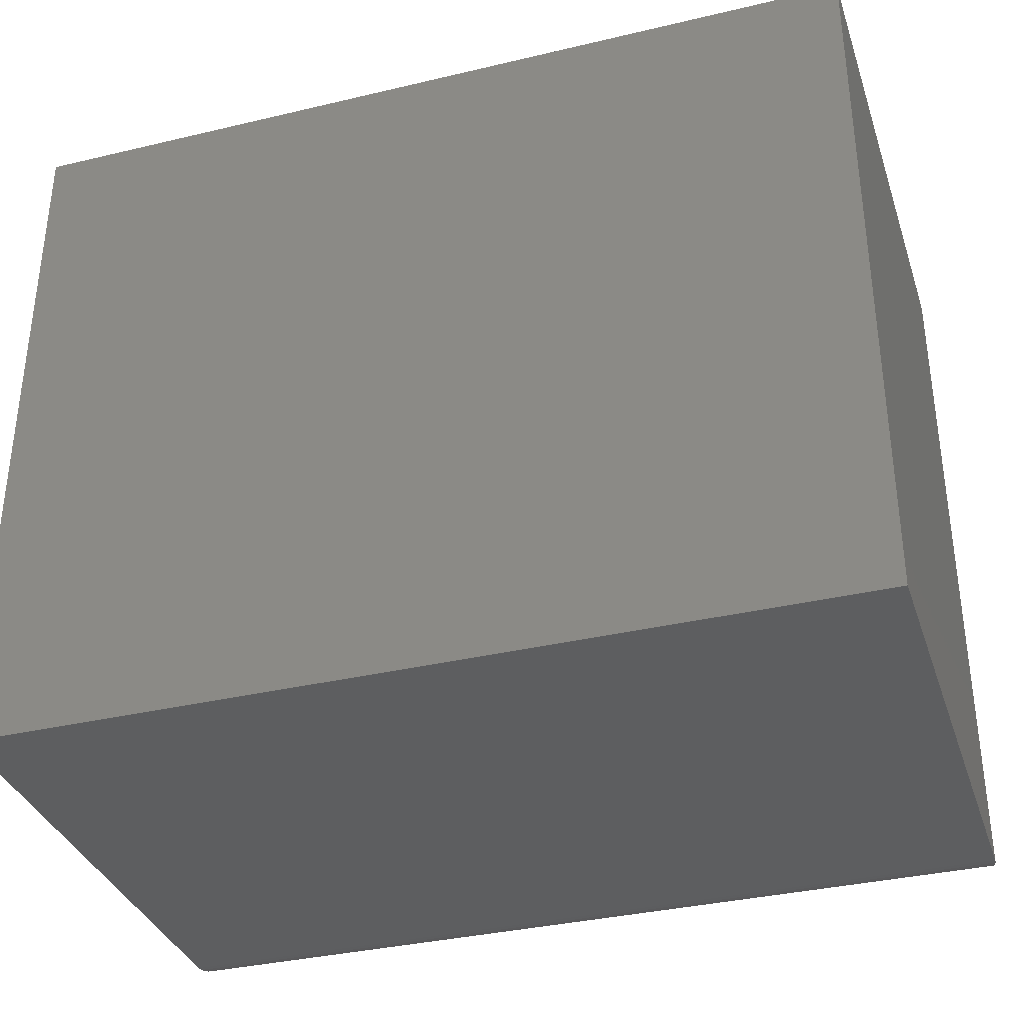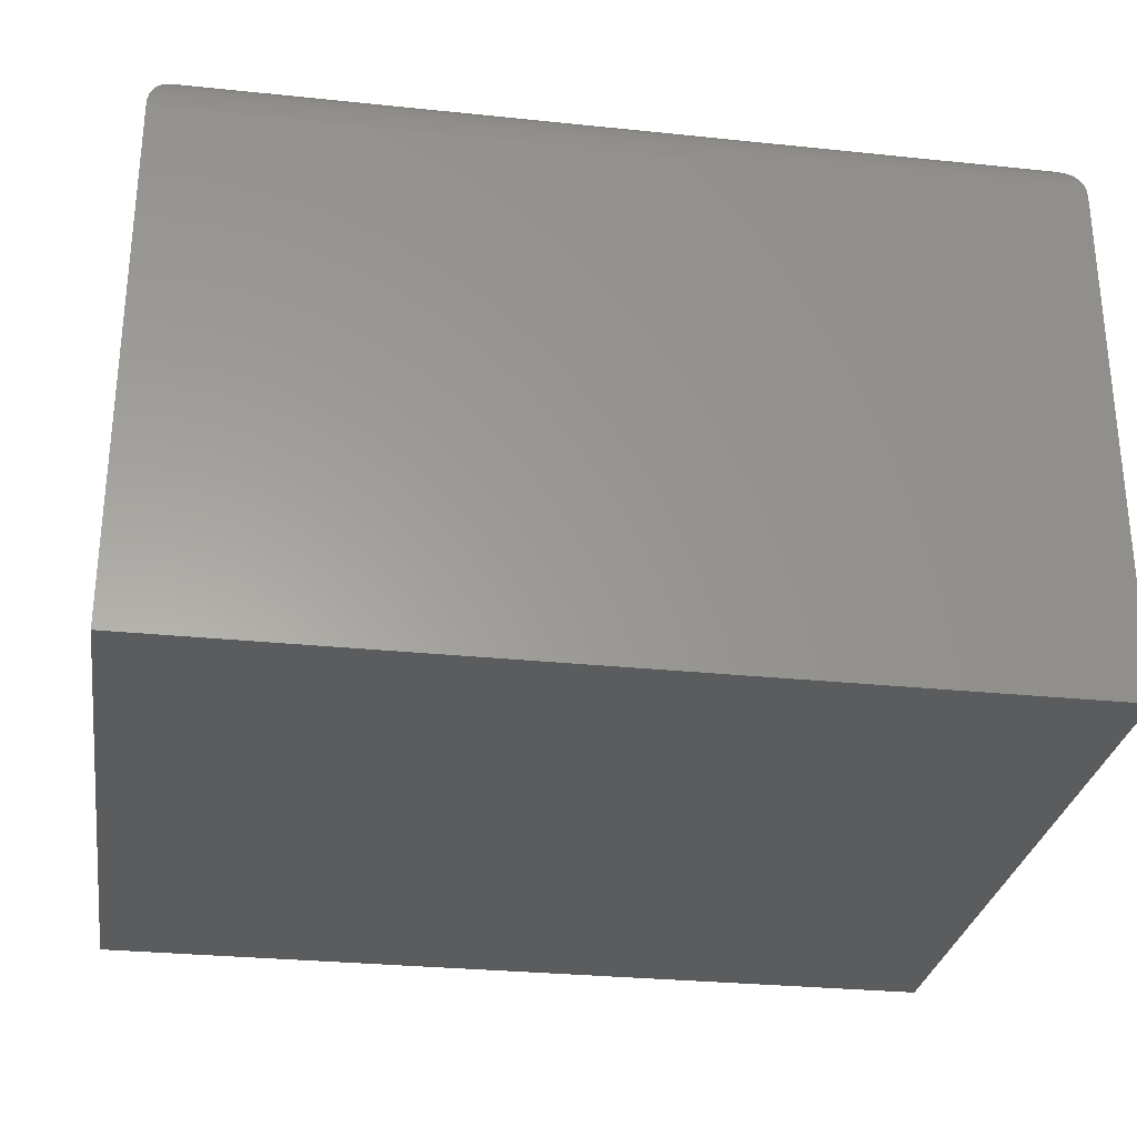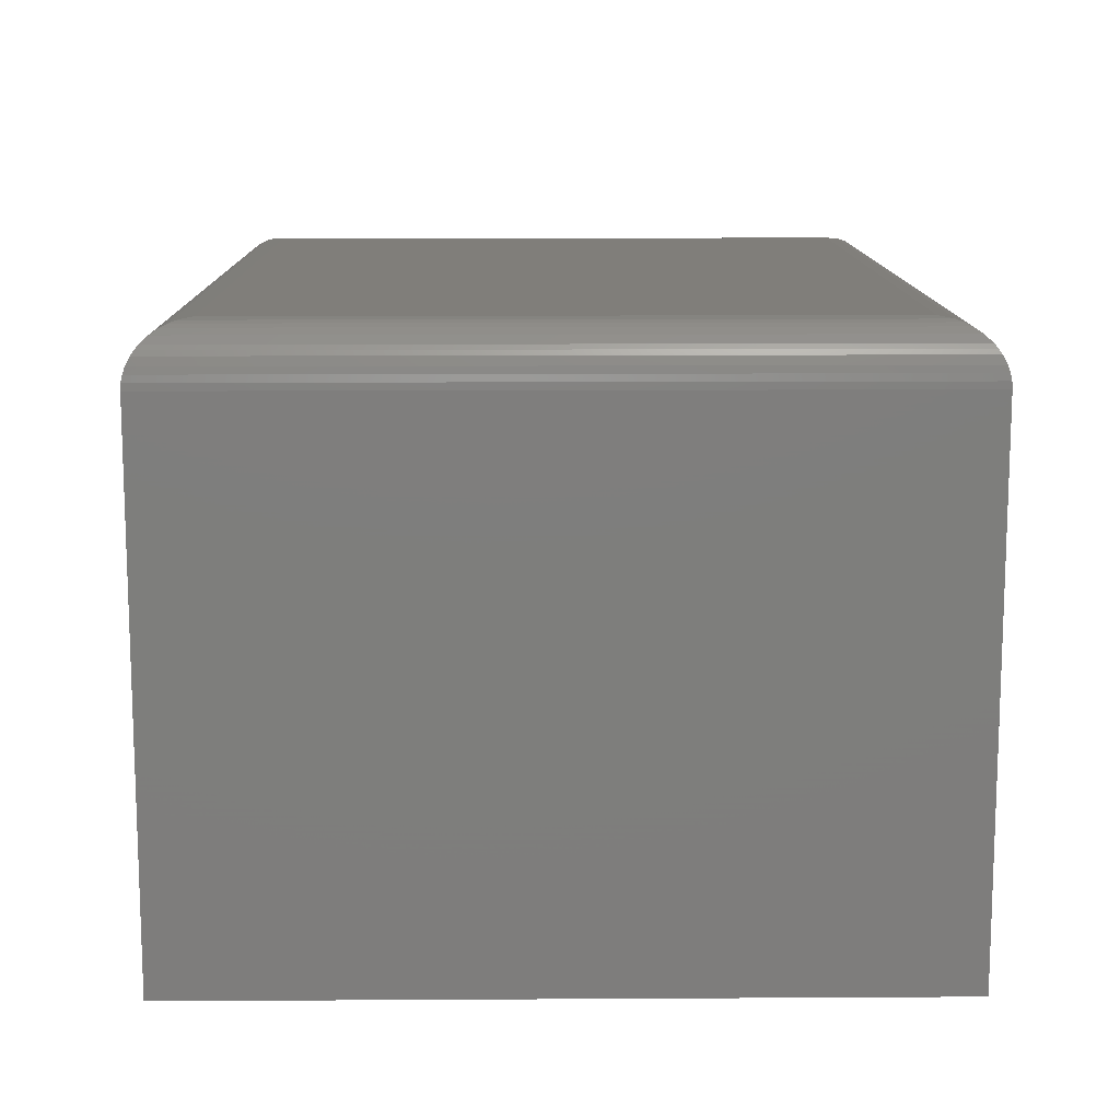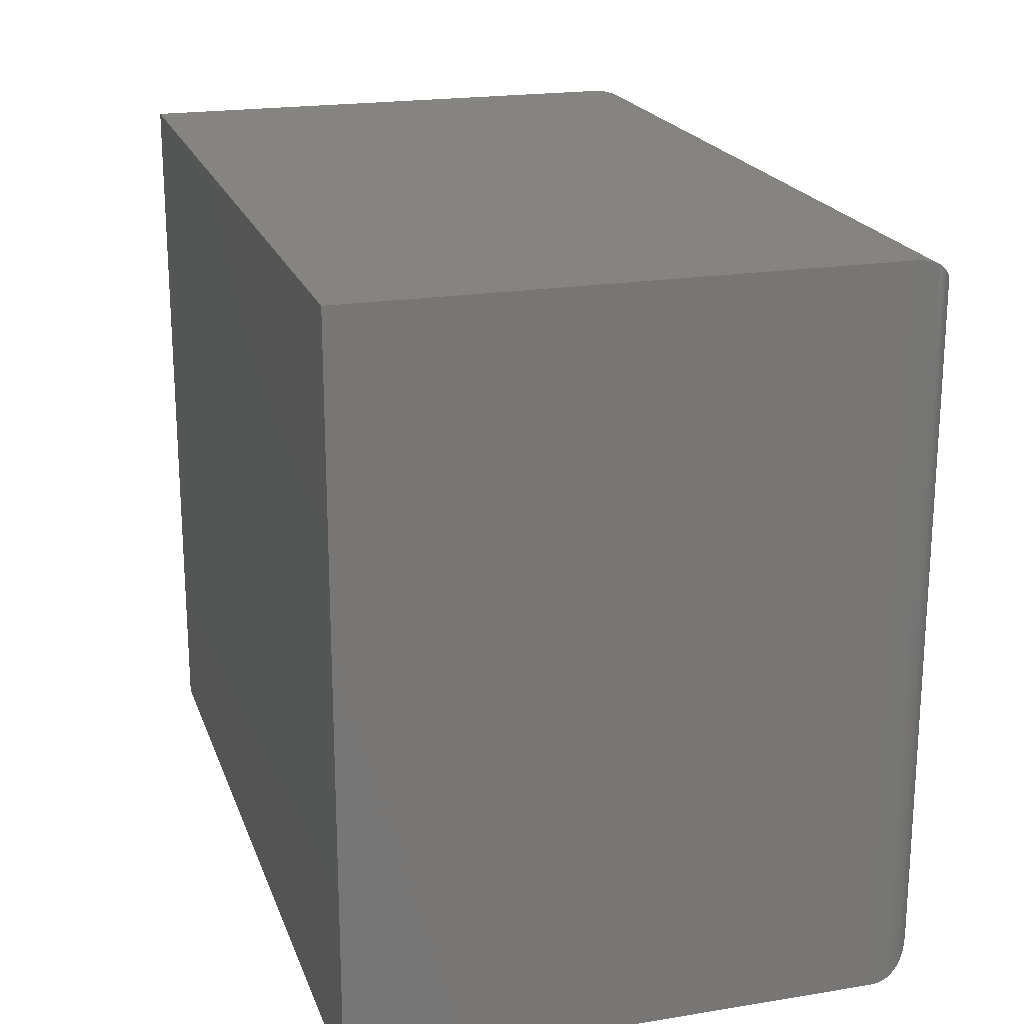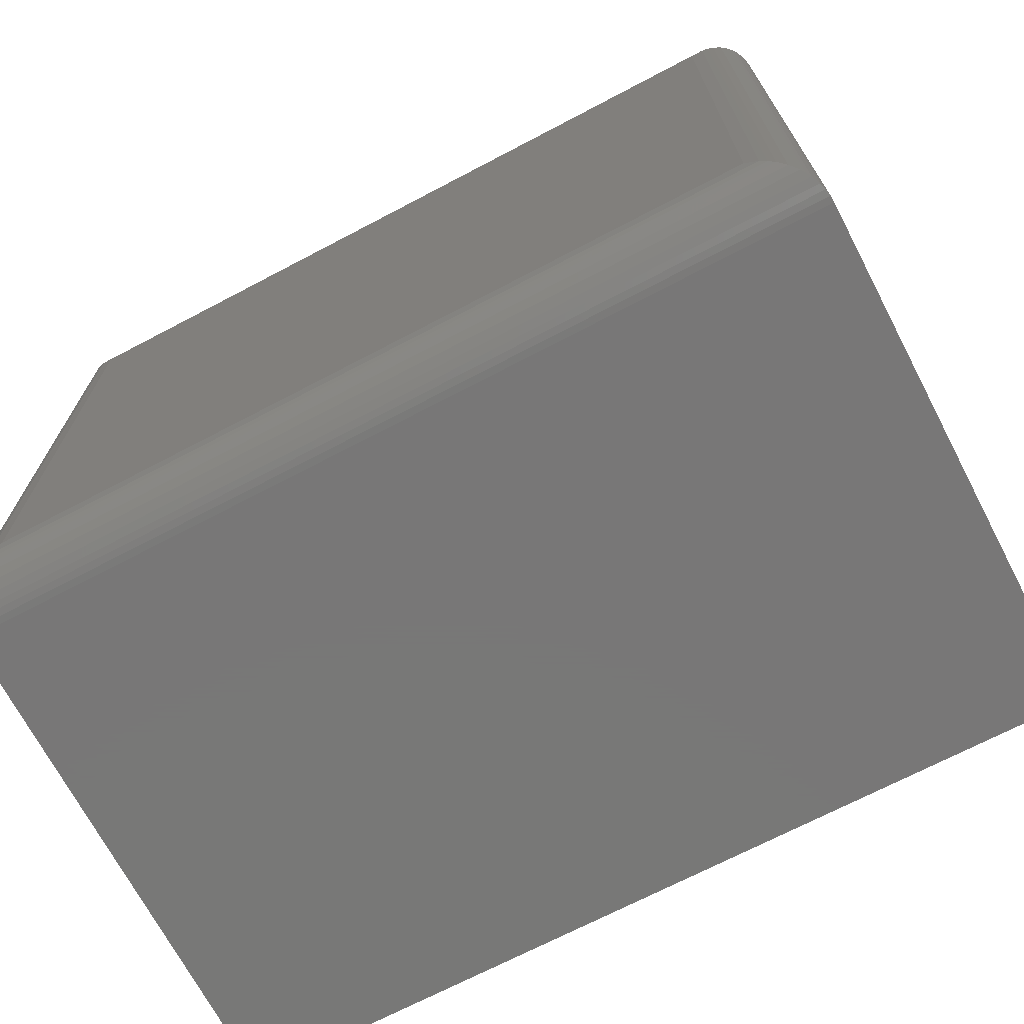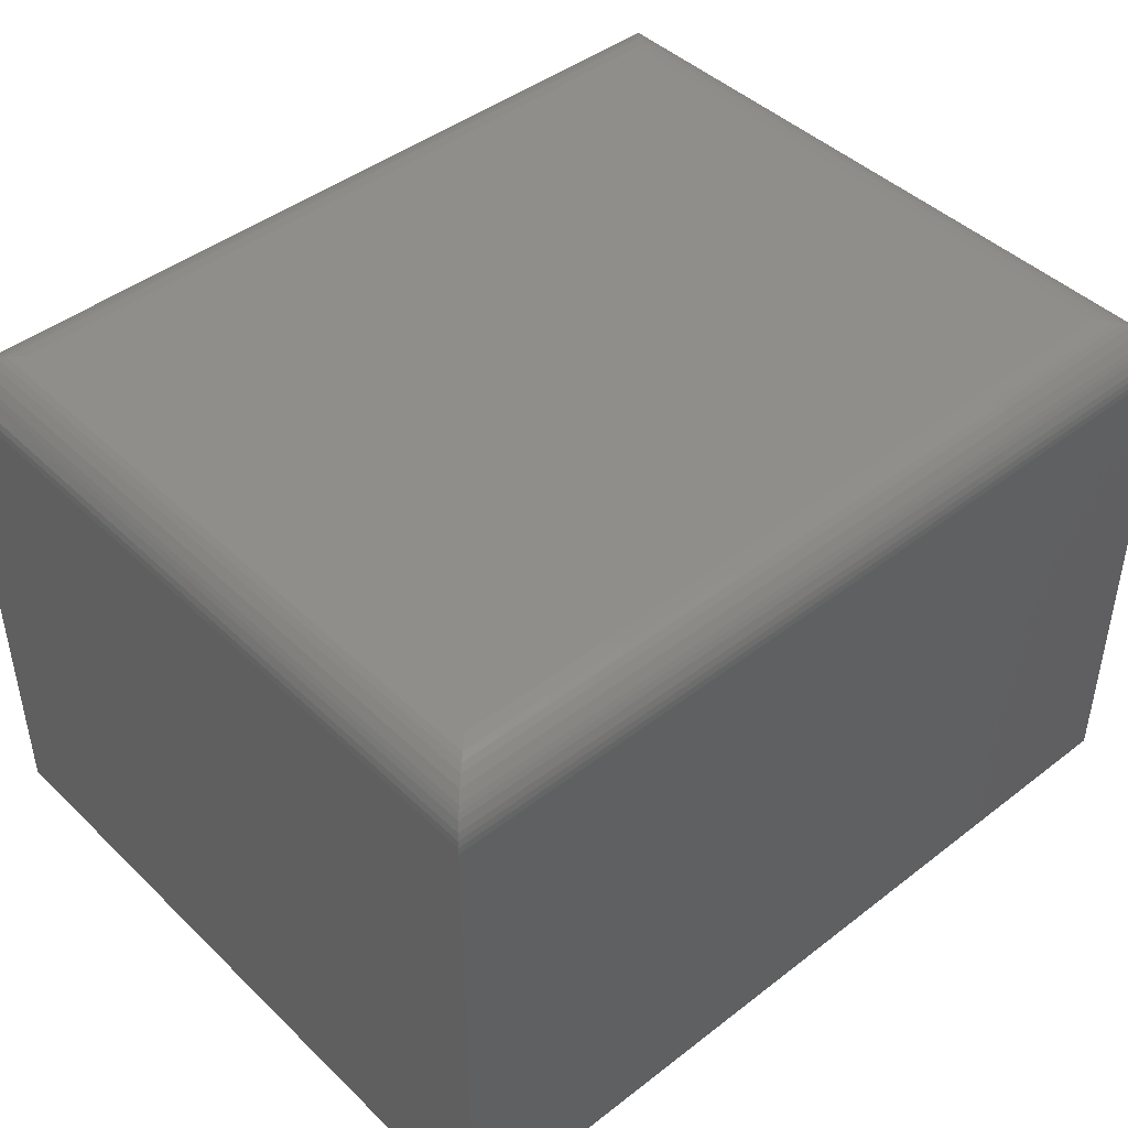
<metadata>
{"format":"stl","ext":"stl","renderer":"f3d","projection":"perspective","resolution":1024,"background":"white","views":[{"elev":-35.2,"azim":17.5,"up":"+Z"},{"elev":-29.0,"azim":171.2,"up":"+Y"},{"elev":12.3,"azim":-90.8,"up":"+Y"},{"elev":20.3,"azim":73.4,"up":"+Z"},{"elev":-70.3,"azim":-152.3,"up":"+Z"},{"elev":44.4,"azim":-42.0,"up":"+Y"}]}
</metadata>
<code>
# stl→obj: 52 verts, 100 faces
v 0.04688 0 0.04688
v 0.04688 0 0.5768
v 0.7031 0 0.04688
v 0.7031 0 0.5768
v 3.819e-17 -0.5 0.6237
v 3.819e-17 -0.04688 0.6237
v 0 -0.5 0
v 0 -0.04688 0
v 0.75 -0.5 0.6237
v 0.75 -0.04688 0.6237
v 0.75 -0.5 -4.592e-17
v 0.75 -0.04688 -4.592e-17
v 0.7144 -0.001375 0.0356
v 0.0356 -0.001375 0.03561
v 0.7199 -0.003095 0.03013
v 0.03013 -0.003095 0.03013
v 0.7252 -0.005538 0.02477
v 0.02477 -0.005538 0.02478
v 0.732 -0.009979 0.01796
v 0.01796 -0.009979 0.01796
v 0.7383 -0.01585 0.01174
v 0.01174 -0.01585 0.01174
v 0.7411 -0.01934 0.00894
v 0.00894 -0.01934 0.00894
v 0.7436 -0.02321 0.006413
v 0.006413 -0.02321 0.006413
v 0.7469 -0.03006 0.003121
v 0.003121 -0.03006 0.003121
v 0.7486 -0.03549 0.001402
v 0.001402 -0.03549 0.001402
v 0.7496 -0.04108 0.0003595
v 0.0003595 -0.04108 0.0003595
v 0.03561 -0.001375 0.5881
v 0.03013 -0.003095 0.5936
v 0.02478 -0.005538 0.5989
v 0.01796 -0.009979 0.6057
v 0.01174 -0.01585 0.6119
v 0.00894 -0.01934 0.6147
v 0.006413 -0.02321 0.6173
v 0.003121 -0.03006 0.6206
v 0.001402 -0.03549 0.6223
v 0.0003595 -0.04108 0.6233
v 0.7144 -0.001375 0.5881
v 0.7199 -0.003095 0.5936
v 0.7252 -0.005538 0.5989
v 0.732 -0.009979 0.6057
v 0.7383 -0.01585 0.6119
v 0.7411 -0.01934 0.6147
v 0.7436 -0.02321 0.6173
v 0.7469 -0.03006 0.6206
v 0.7486 -0.03549 0.6223
v 0.7496 -0.04108 0.6233
f 1 2 3
f 3 2 4
f 5 6 7
f 7 6 8
f 9 10 5
f 5 10 6
f 11 12 9
f 9 12 10
f 7 8 11
f 11 8 12
f 1 13 14
f 1 3 13
f 14 13 15
f 14 15 16
f 16 15 17
f 16 17 18
f 18 17 19
f 18 19 20
f 20 19 21
f 20 21 22
f 22 21 23
f 22 23 24
f 24 23 25
f 24 25 26
f 26 25 27
f 26 27 28
f 28 27 29
f 28 29 30
f 30 29 31
f 12 8 31
f 31 8 32
f 31 32 30
f 2 14 33
f 2 1 14
f 33 14 16
f 33 16 34
f 34 16 18
f 34 18 35
f 35 18 20
f 35 20 36
f 36 20 22
f 36 22 37
f 37 22 24
f 37 24 38
f 38 24 26
f 38 26 39
f 39 26 28
f 39 28 40
f 40 28 30
f 40 30 41
f 41 30 32
f 8 6 32
f 32 6 42
f 32 42 41
f 4 33 43
f 4 2 33
f 43 33 34
f 43 34 44
f 44 34 35
f 44 35 45
f 45 35 36
f 45 36 46
f 46 36 37
f 46 37 47
f 47 37 38
f 47 38 48
f 48 38 39
f 48 39 49
f 49 39 40
f 49 40 50
f 50 40 41
f 50 41 51
f 51 41 42
f 6 10 42
f 42 10 52
f 42 52 51
f 3 43 13
f 3 4 43
f 13 43 44
f 13 44 15
f 15 44 45
f 15 45 17
f 17 45 46
f 17 46 19
f 19 46 47
f 19 47 21
f 21 47 48
f 21 48 23
f 23 48 49
f 23 49 25
f 25 49 50
f 25 50 27
f 27 50 51
f 27 51 29
f 29 51 52
f 10 12 52
f 52 12 31
f 52 31 29
f 7 11 5
f 5 11 9

</code>
